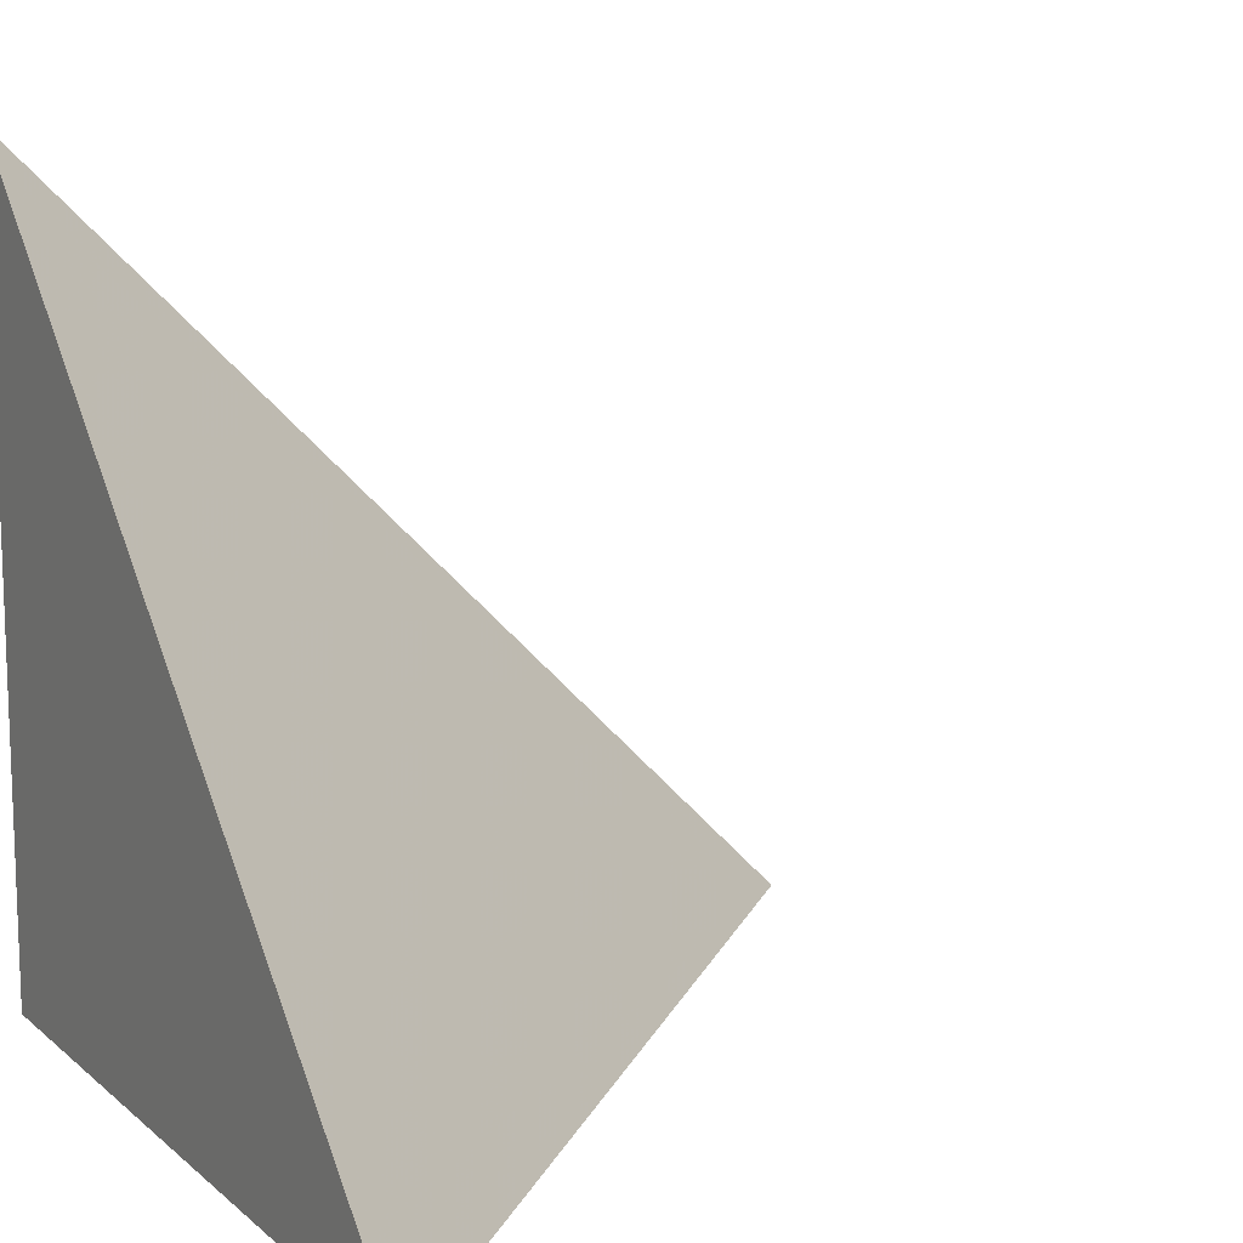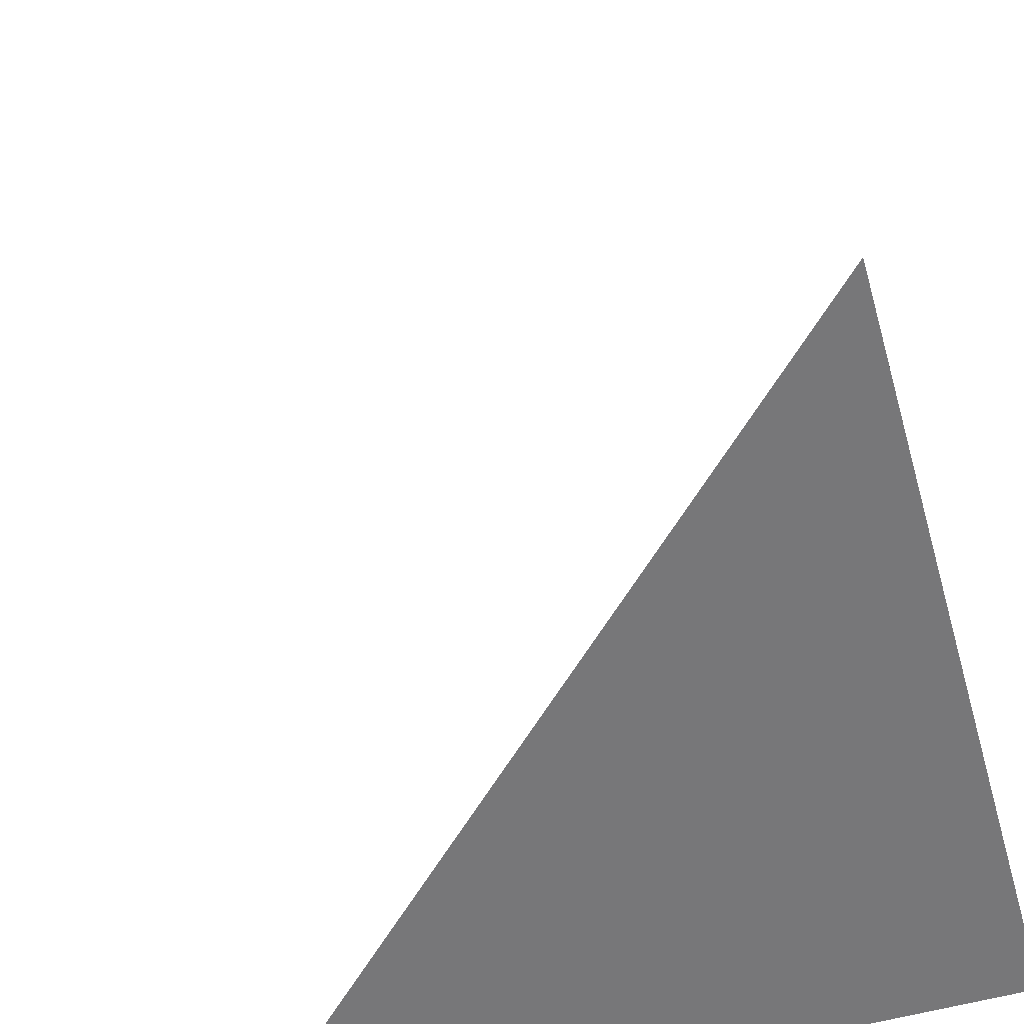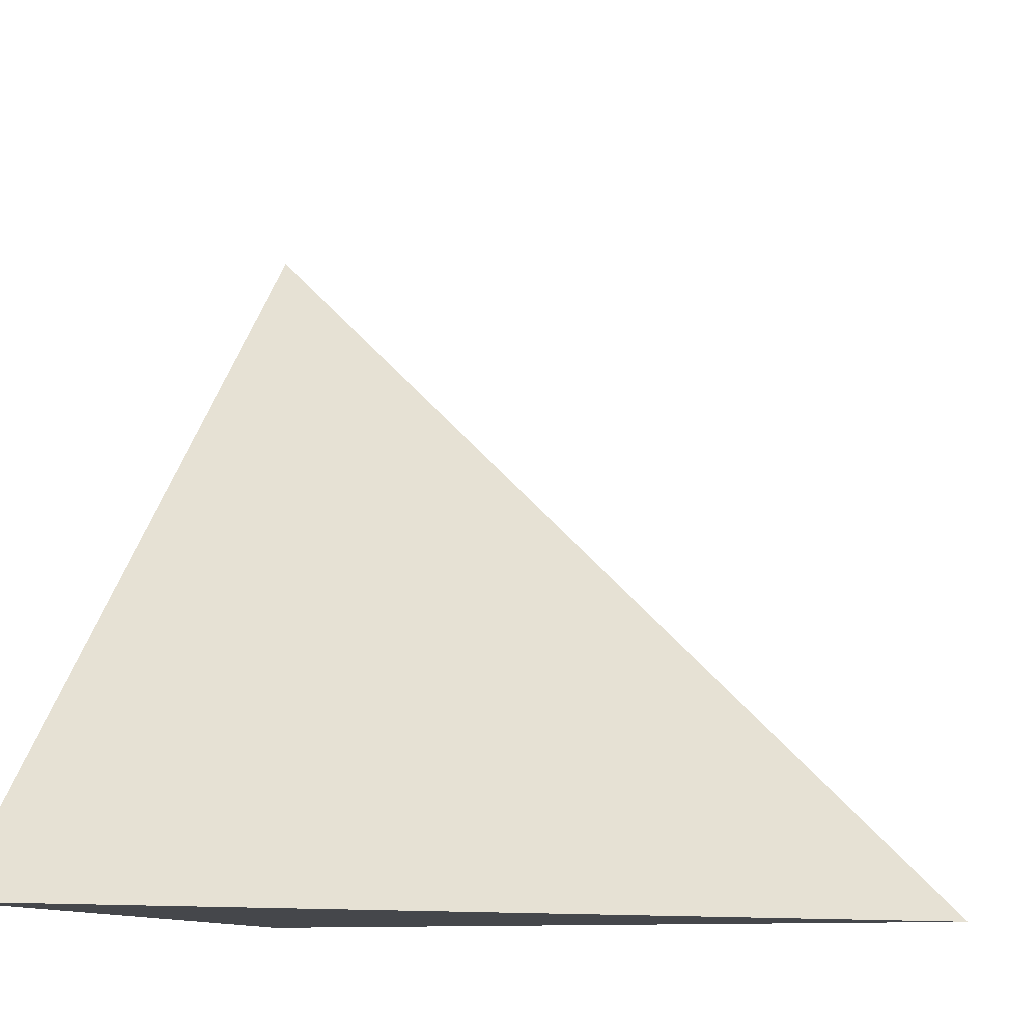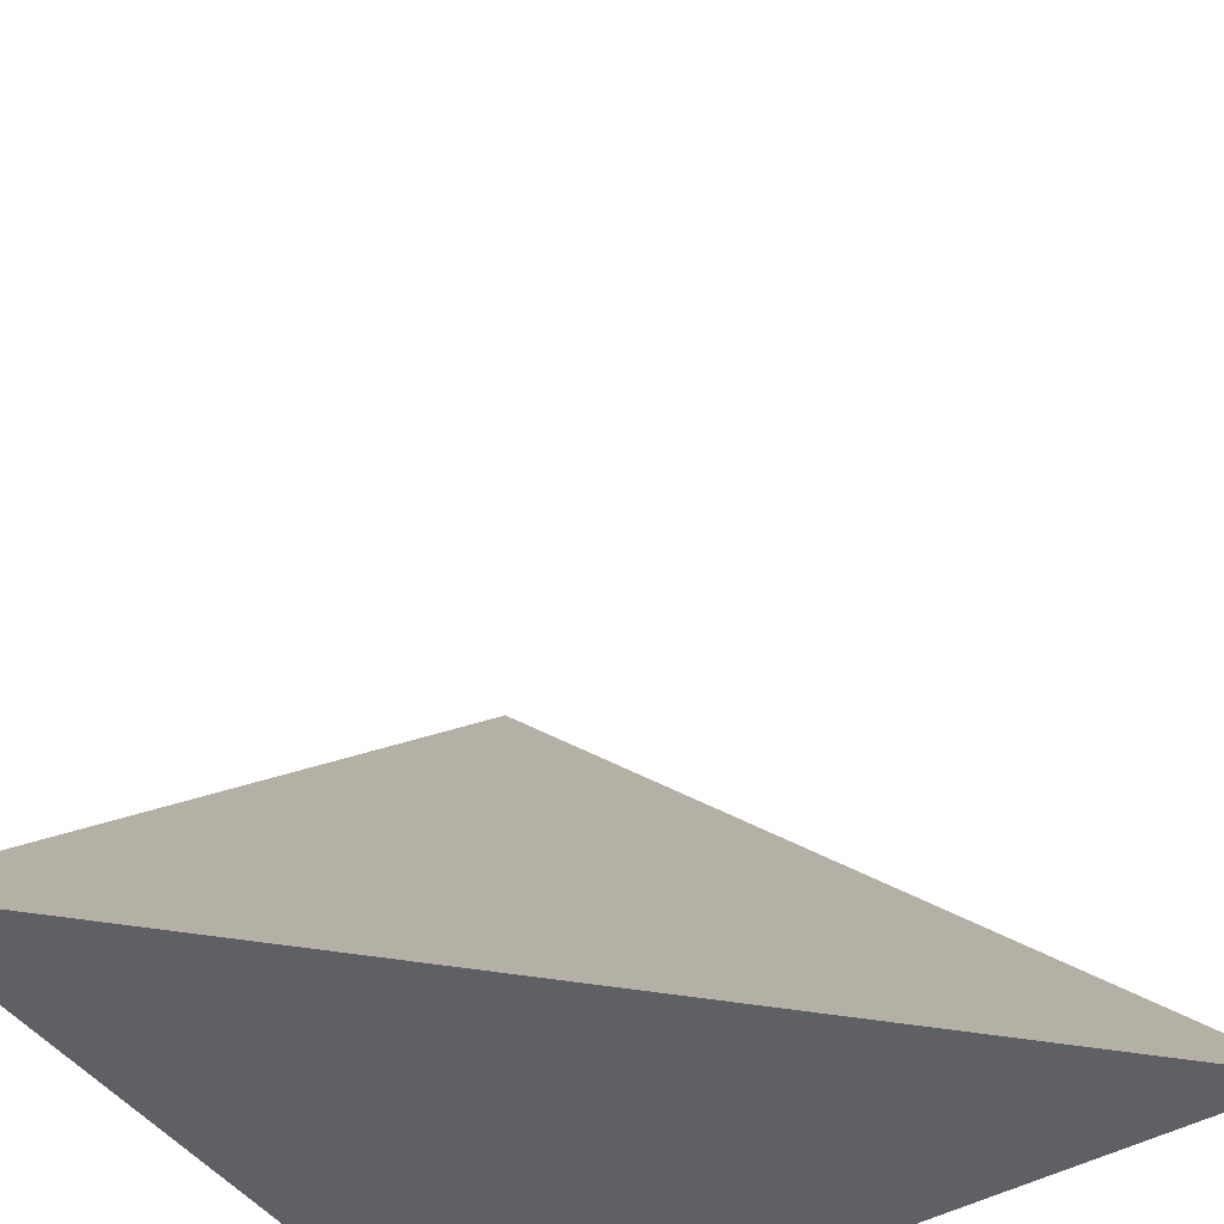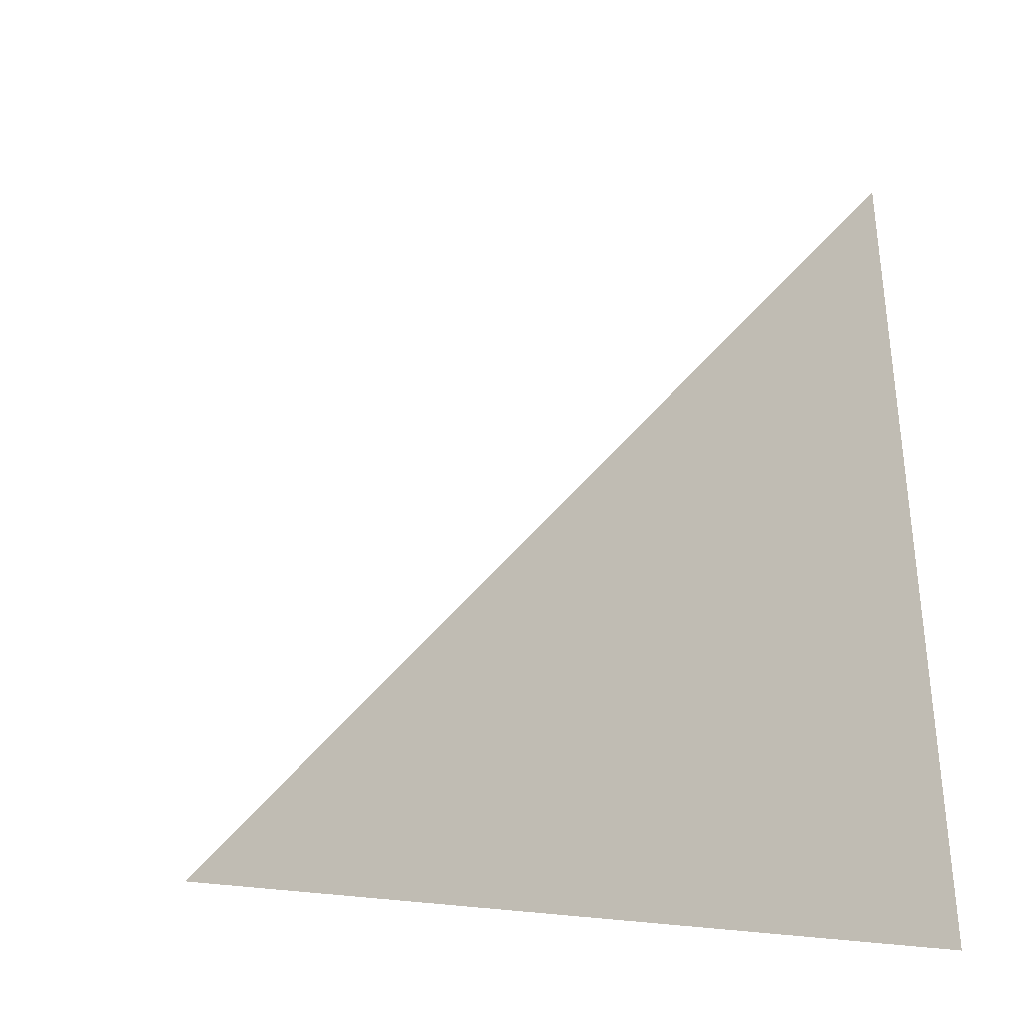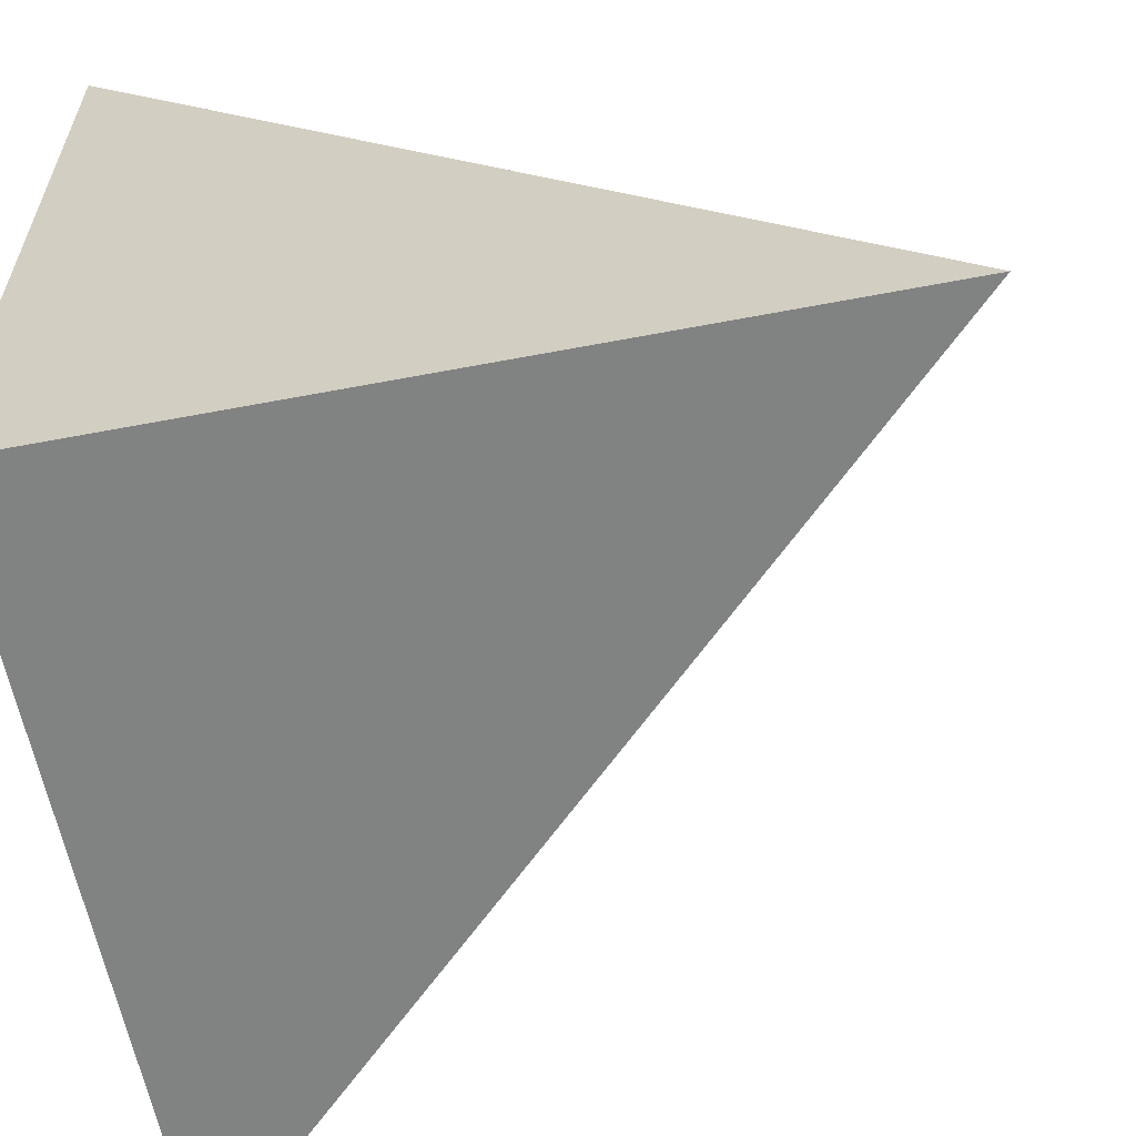
<metadata>
{"format":"obj","ext":"obj","renderer":"f3d","projection":"perspective","resolution":1024,"background":"white","views":[{"elev":12.7,"azim":-29.2,"up":"+Y"},{"elev":-57.2,"azim":-164.0,"up":"+Z"},{"elev":-10.6,"azim":105.8,"up":"+Z"},{"elev":-45.0,"azim":123.5,"up":"+Z"},{"elev":-4.0,"azim":92.9,"up":"+Y"},{"elev":-60.6,"azim":-79.0,"up":"+Y"}]}
</metadata>
<code>
v  1  -61.34  1
v  2  -61.34  1
v  1  -60.34  1
v  1  -61.34  2
f 1 3 2
f 1 4 3
f 1 2 4
f 2 3 4

</code>
